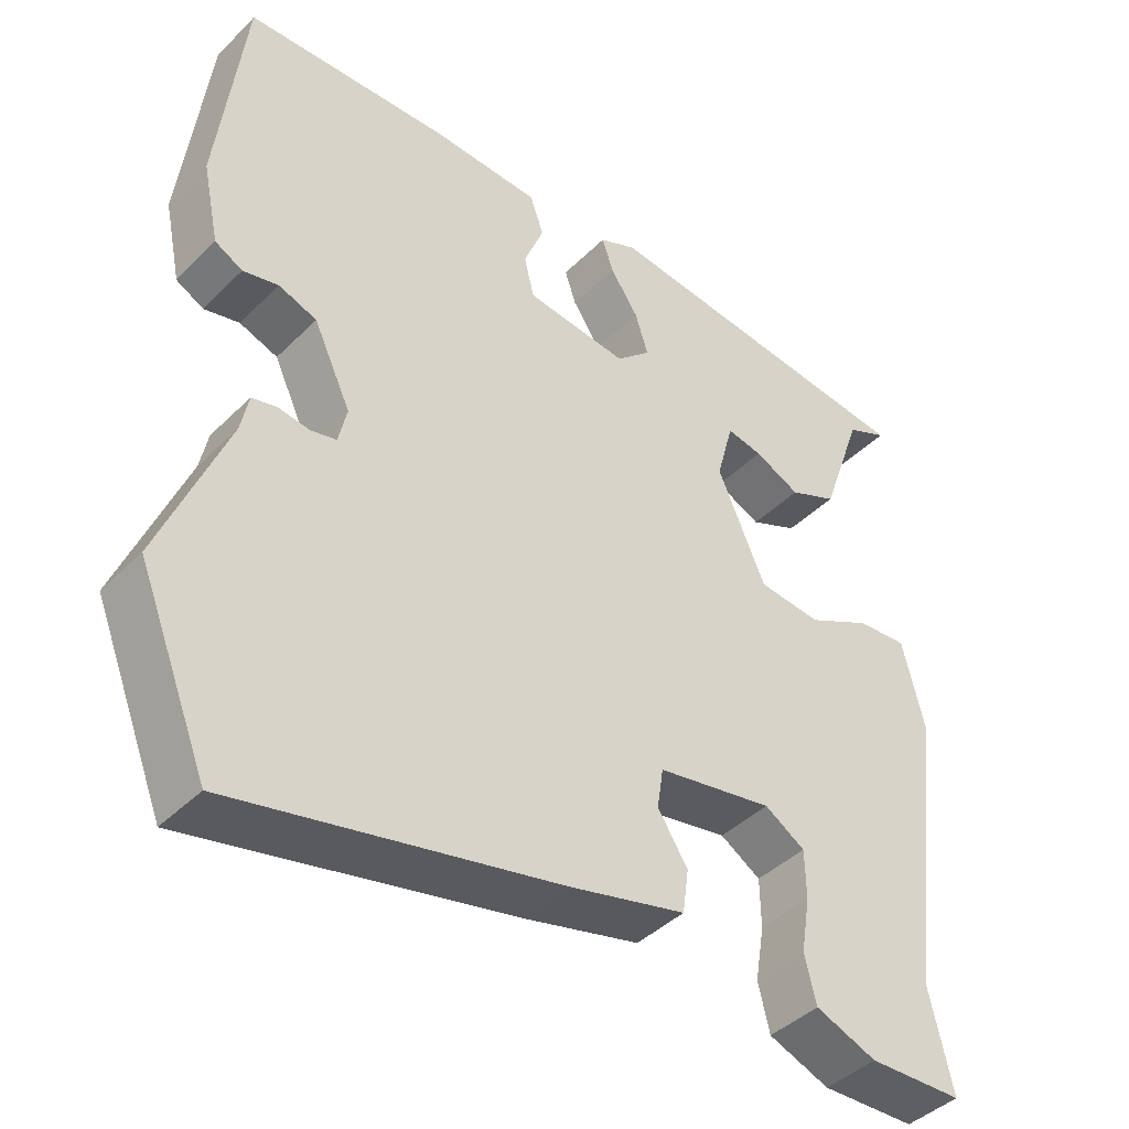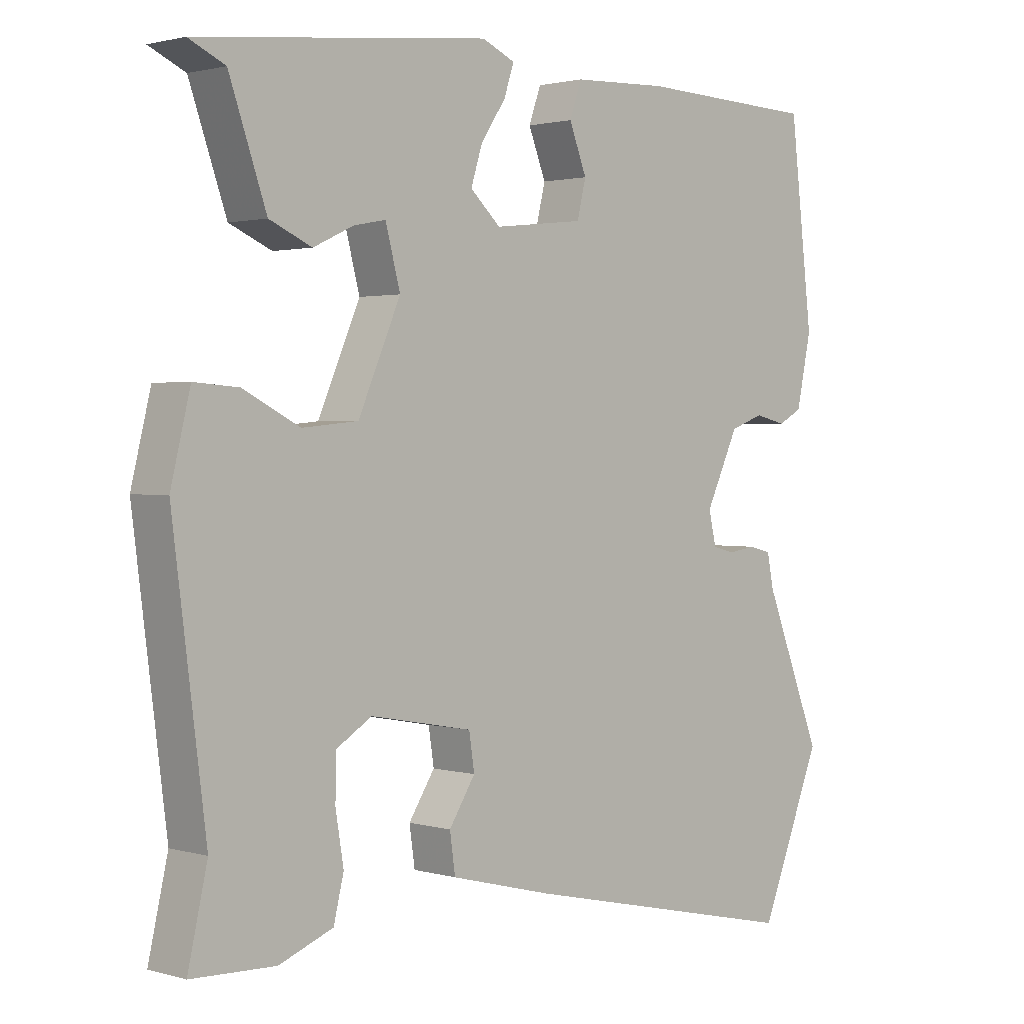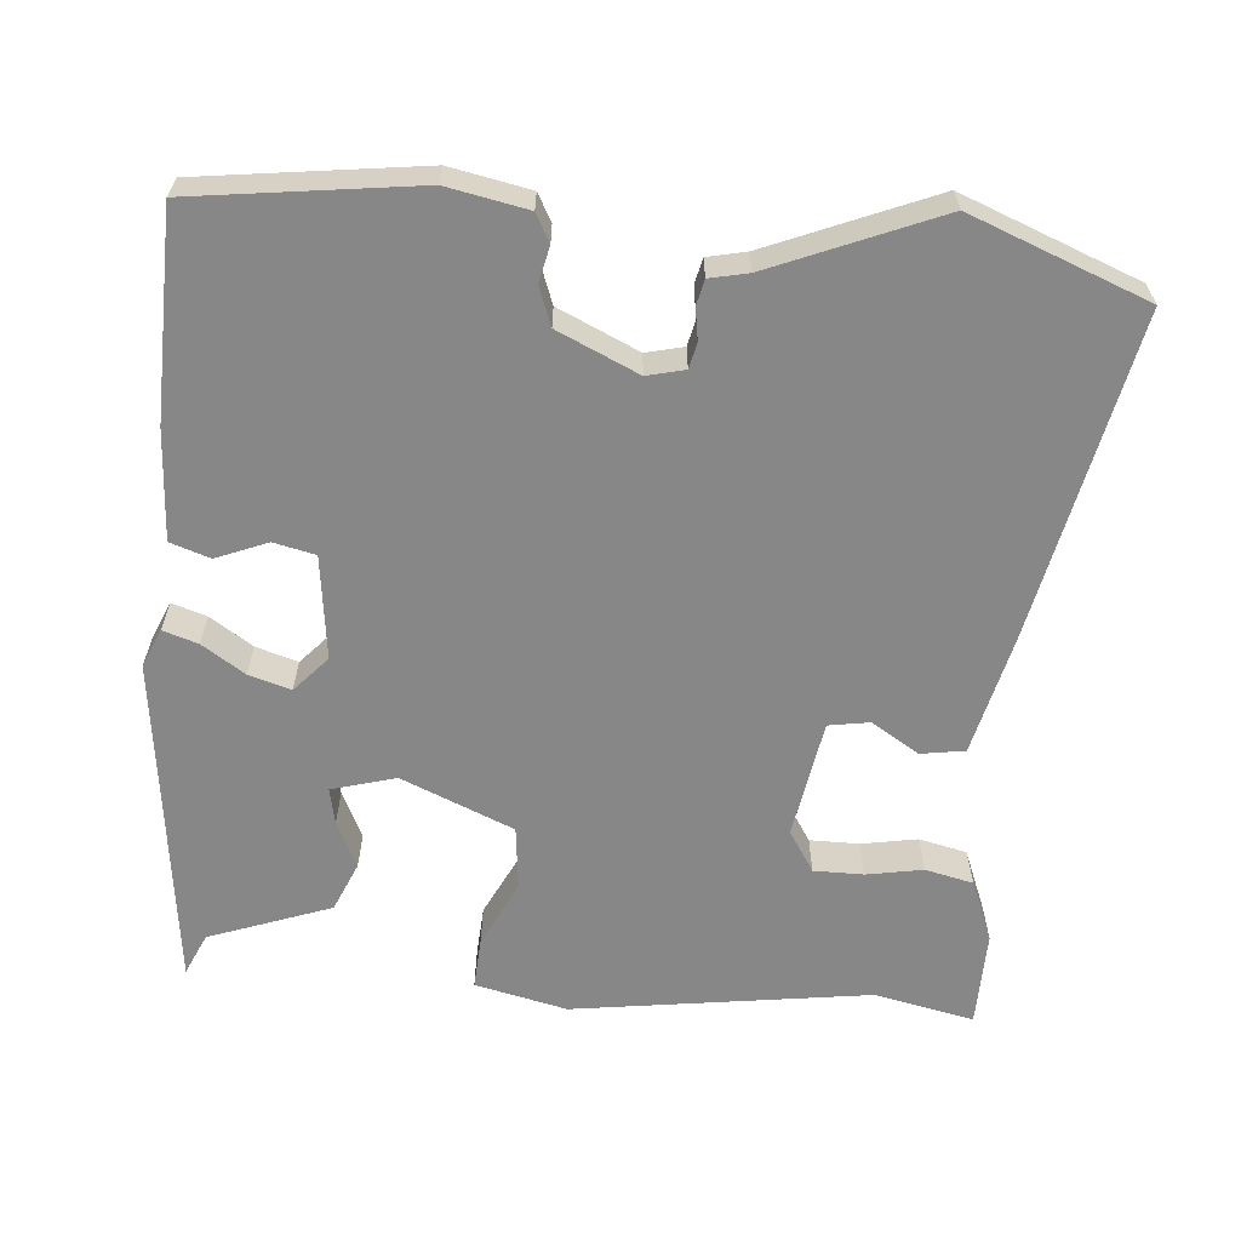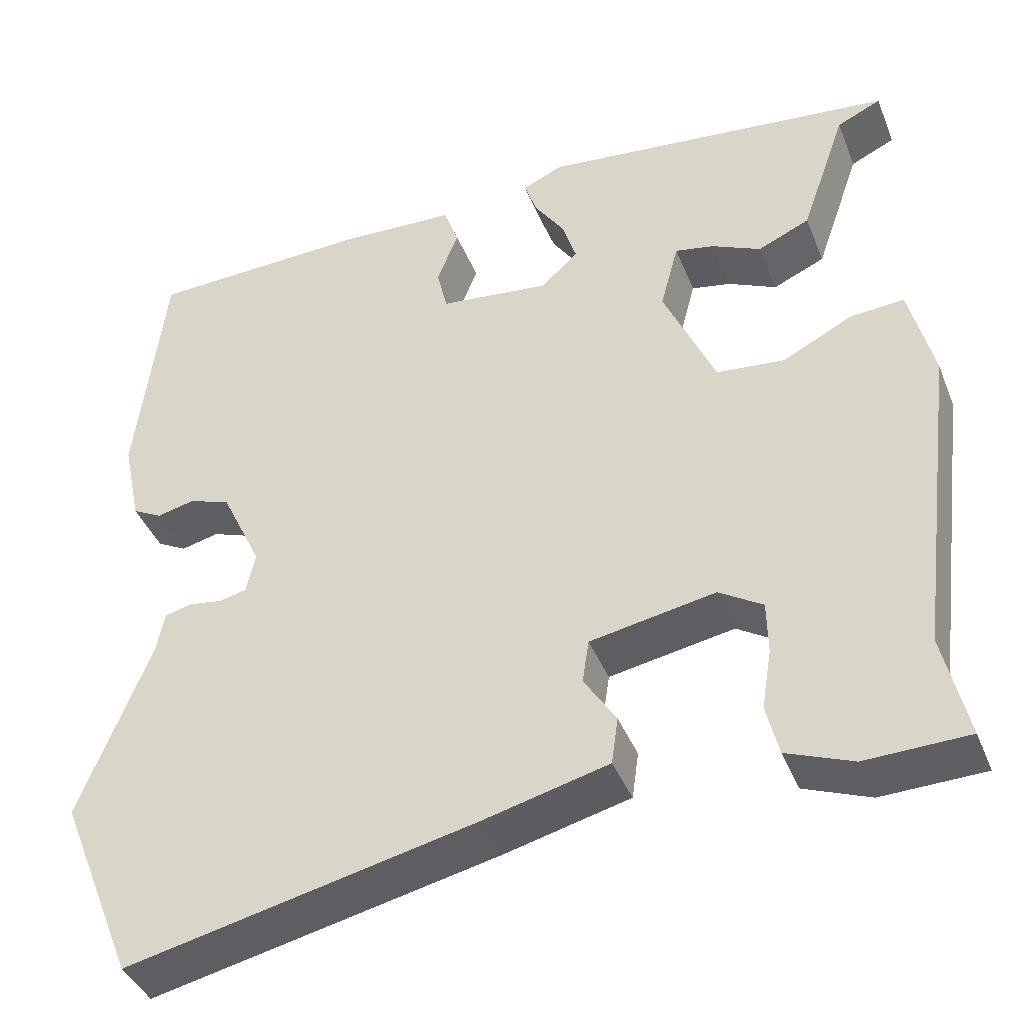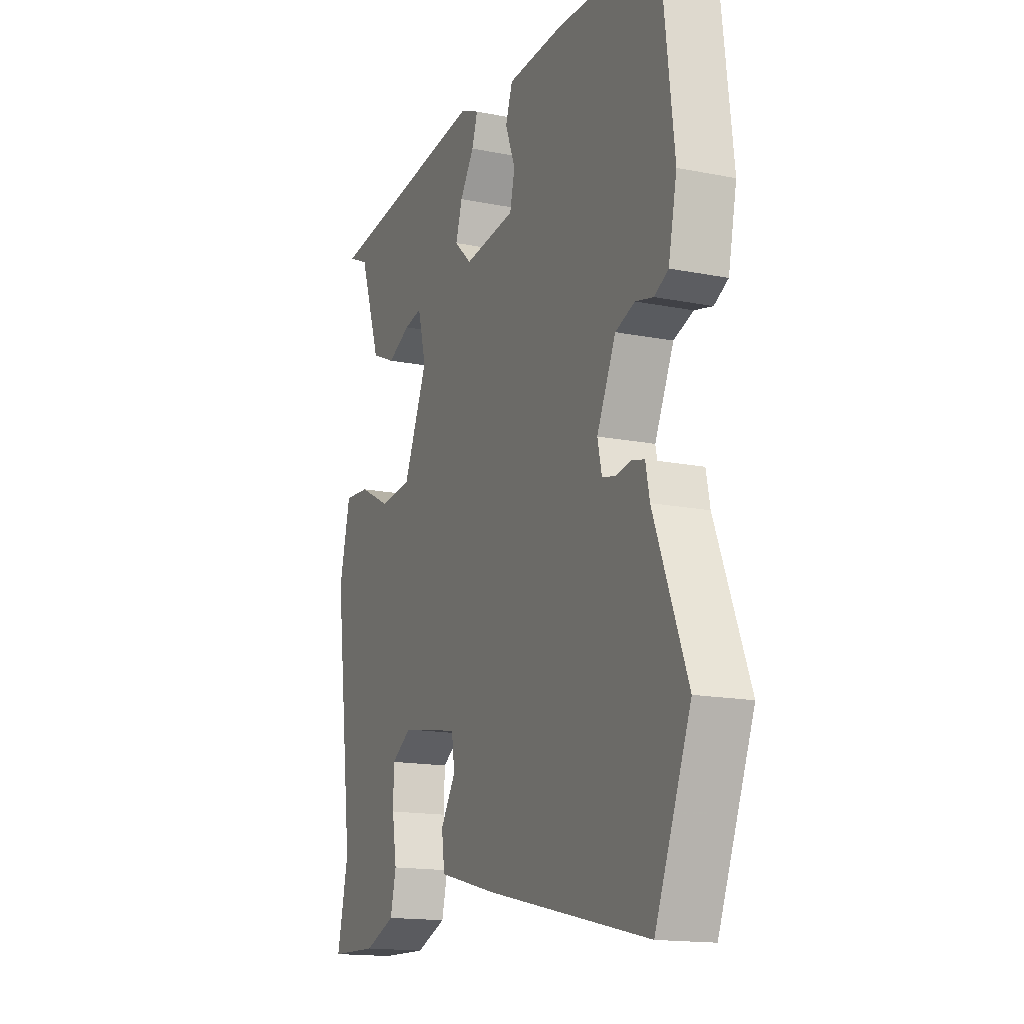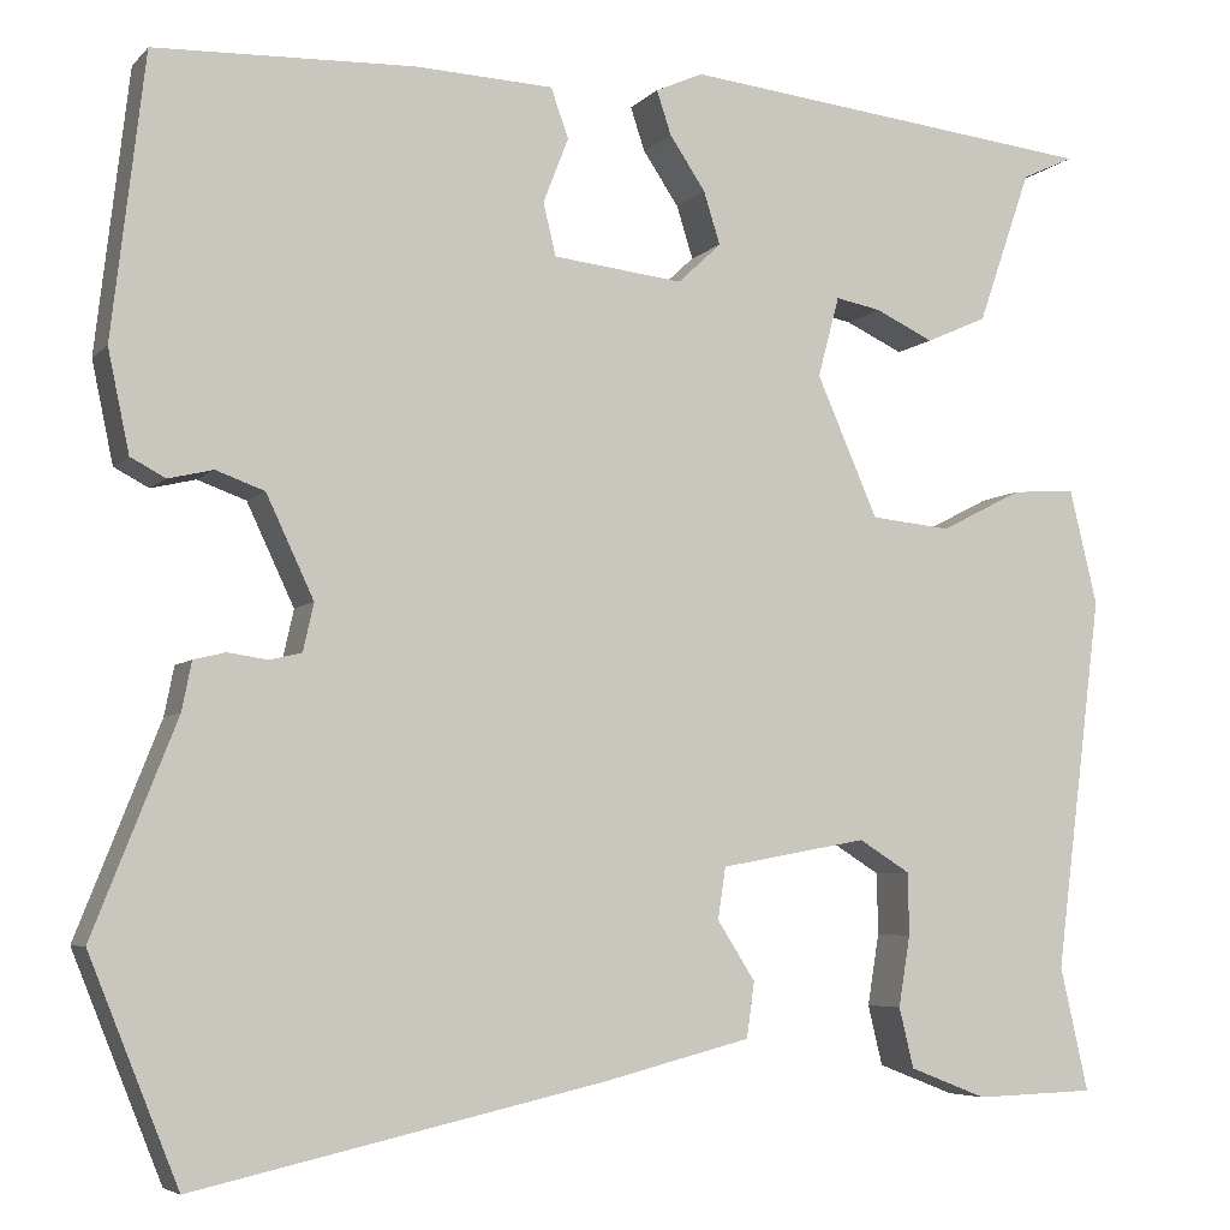
<metadata>
{"format":"obj","ext":"obj","renderer":"f3d","projection":"perspective","resolution":1024,"background":"white","views":[{"elev":-42.4,"azim":139.4,"up":"+Z"},{"elev":1.7,"azim":-44.6,"up":"+Z"},{"elev":-62.6,"azim":86.0,"up":"+Y"},{"elev":-40.8,"azim":-159.3,"up":"+Z"},{"elev":-15.7,"azim":67.3,"up":"+Z"},{"elev":-5.6,"azim":158.0,"up":"+Z"}]}
</metadata>
<code>
v 0.547 0.07 -0.384
v 0.455 0.07 -0.612
v 0.034 0.07 -0.518
v -0.119 0.07 -0.479
v -0.127 0.07 -0.422
v -0.088 0.07 -0.361
v -0.096 0.07 -0.308
v -0.248 0.07 -0.28
v -0.301 0.07 -0.313
v -0.302 0.07 -0.377
v -0.29 0.07 -0.45
v -0.305 0.07 -0.512
v -0.385 0.07 -0.543
v -0.509 0.07 -0.539
v -0.48 0.07 -0.411
v -0.529 0.07 -0.026
v -0.5 0.07 0.093
v -0.434 0.07 0.088
v -0.35 0.07 0.045
v -0.267 0.07 0.053
v -0.204 0.07 0.197
v -0.226 0.07 0.28
v -0.273 0.07 0.271
v -0.333 0.07 0.243
v -0.396 0.07 0.271
v -0.451 0.07 0.429
v -0.505 0.07 0.454
v -0.072 0.07 0.501
v -0.023 0.07 0.479
v -0.038 0.07 0.434
v -0.075 0.07 0.379
v -0.092 0.07 0.325
v -0.047 0.07 0.283
v 0.087 0.07 0.298
v 0.1 0.07 0.352
v 0.074 0.07 0.419
v 0.092 0.07 0.47
v 0.234 0.07 0.476
v 0.502 0.07 0.466
v 0.536 0.07 0.176
v 0.514 0.07 0.072
v 0.478 0.07 0.053
v 0.432 0.07 0.064
v 0.382 0.07 0.046
v 0.333 0.07 -0.058
v 0.344 0.07 -0.107
v 0.377 0.07 -0.115
v 0.418 0.07 -0.109
v 0.451 0.07 -0.117
v 0.461 0.07 -0.167
v 0.547 0 -0.384
v 0.455 0 -0.612
v 0.034 0 -0.518
v -0.119 0 -0.479
v -0.127 0 -0.422
v -0.088 0 -0.361
v -0.096 0 -0.308
v -0.248 0 -0.28
v -0.301 0 -0.313
v -0.302 0 -0.377
v -0.29 0 -0.45
v -0.305 0 -0.512
v -0.385 0 -0.543
v -0.509 0 -0.539
v -0.48 0 -0.411
v -0.529 0 -0.026
v -0.5 0 0.093
v -0.434 0 0.088
v -0.35 0 0.045
v -0.267 0 0.053
v -0.204 0 0.197
v -0.226 0 0.28
v -0.273 0 0.271
v -0.333 0 0.243
v -0.396 0 0.271
v -0.451 0 0.429
v -0.505 0 0.454
v -0.072 0 0.501
v -0.023 0 0.479
v -0.038 0 0.434
v -0.075 0 0.379
v -0.092 0 0.325
v -0.047 0 0.283
v 0.087 0 0.298
v 0.1 0 0.352
v 0.074 0 0.419
v 0.092 0 0.47
v 0.234 0 0.476
v 0.502 0 0.466
v 0.536 0 0.176
v 0.514 0 0.072
v 0.478 0 0.053
v 0.432 0 0.064
v 0.382 0 0.046
v 0.333 0 -0.058
v 0.344 0 -0.107
v 0.377 0 -0.115
v 0.418 0 -0.109
v 0.451 0 -0.117
v 0.461 0 -0.167
f 47 48 49 50
f 46 47 50 1
f 40 41 42 43
f 40 43 44
f 39 40 44
f 38 39 44 45
f 35 36 37 38
f 34 35 38 45
f 28 29 30 31
f 26 27 28 31
f 26 31 32
f 23 24 25 26
f 22 23 26 32
f 21 22 32 33
f 16 17 18 19
f 15 16 19 20
f 14 15 20
f 10 11 12 13
f 9 10 13 14
f 3 4 5 6
f 3 6 7
f 46 1 2 3
f 46 3 7
f 45 46 7 8
f 34 45 8
f 33 34 8 9
f 20 21 33
f 9 14 20 33
f 100 99 98 97
f 51 100 97 96
f 93 92 91 90
f 94 93 90
f 94 90 89
f 95 94 89 88
f 88 87 86 85
f 95 88 85 84
f 81 80 79 78
f 81 78 77 76
f 82 81 76
f 76 75 74 73
f 82 76 73 72
f 83 82 72 71
f 69 68 67 66
f 70 69 66 65
f 70 65 64
f 63 62 61 60
f 64 63 60 59
f 56 55 54 53
f 57 56 53
f 53 52 51 96
f 57 53 96
f 58 57 96 95
f 58 95 84
f 59 58 84 83
f 83 71 70
f 83 70 64 59
f 1 51 52 2
f 2 52 53 3
f 3 53 54 4
f 4 54 55 5
f 5 55 56 6
f 6 56 57 7
f 7 57 58 8
f 8 58 59 9
f 9 59 60 10
f 10 60 61 11
f 11 61 62 12
f 12 62 63 13
f 13 63 64 14
f 14 64 65 15
f 15 65 66 16
f 16 66 67 17
f 17 67 68 18
f 18 68 69 19
f 19 69 70 20
f 20 70 71 21
f 21 71 72 22
f 22 72 73 23
f 23 73 74 24
f 24 74 75 25
f 25 75 76 26
f 26 76 77 27
f 27 77 78 28
f 28 78 79 29
f 29 79 80 30
f 30 80 81 31
f 31 81 82 32
f 32 82 83 33
f 33 83 84 34
f 34 84 85 35
f 35 85 86 36
f 36 86 87 37
f 37 87 88 38
f 38 88 89 39
f 39 89 90 40
f 40 90 91 41
f 41 91 92 42
f 42 92 93 43
f 43 93 94 44
f 44 94 95 45
f 45 95 96 46
f 46 96 97 47
f 47 97 98 48
f 48 98 99 49
f 49 99 100 50
f 50 100 51 1

</code>
